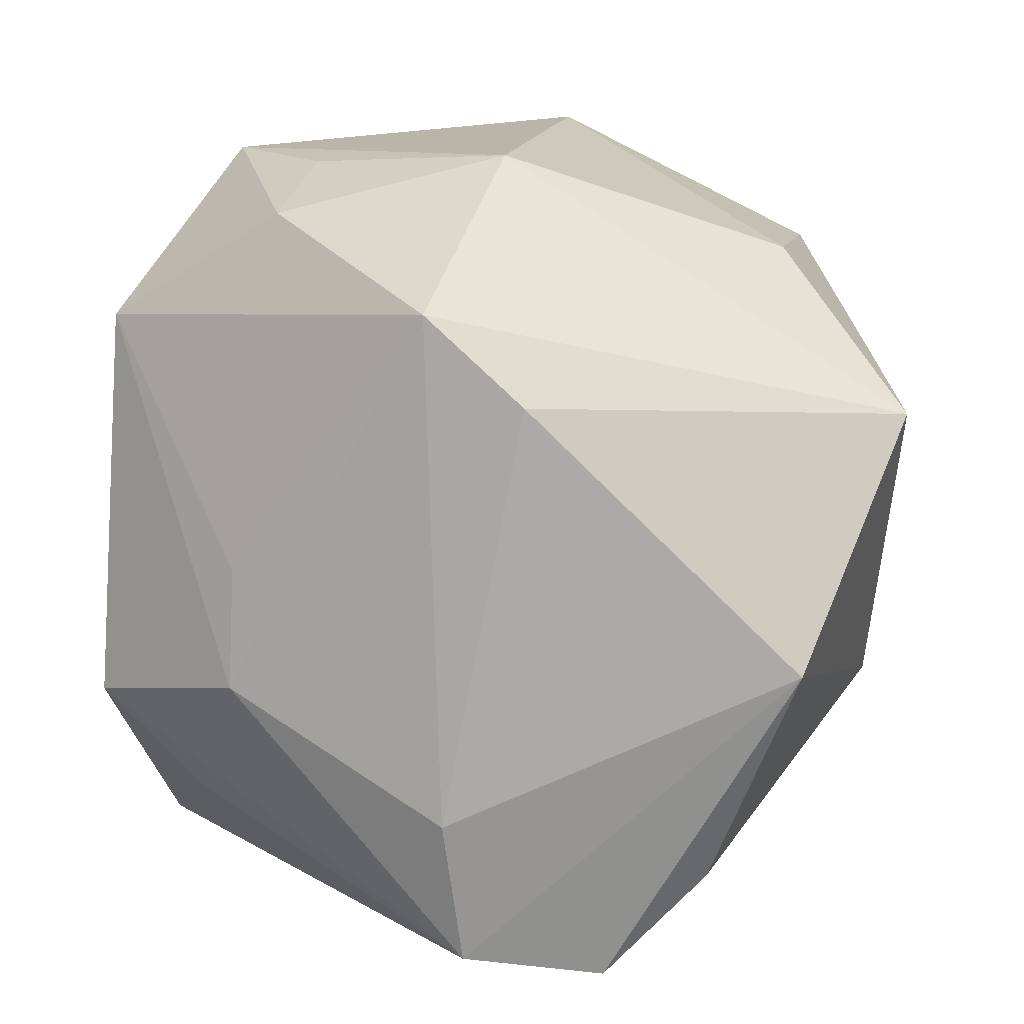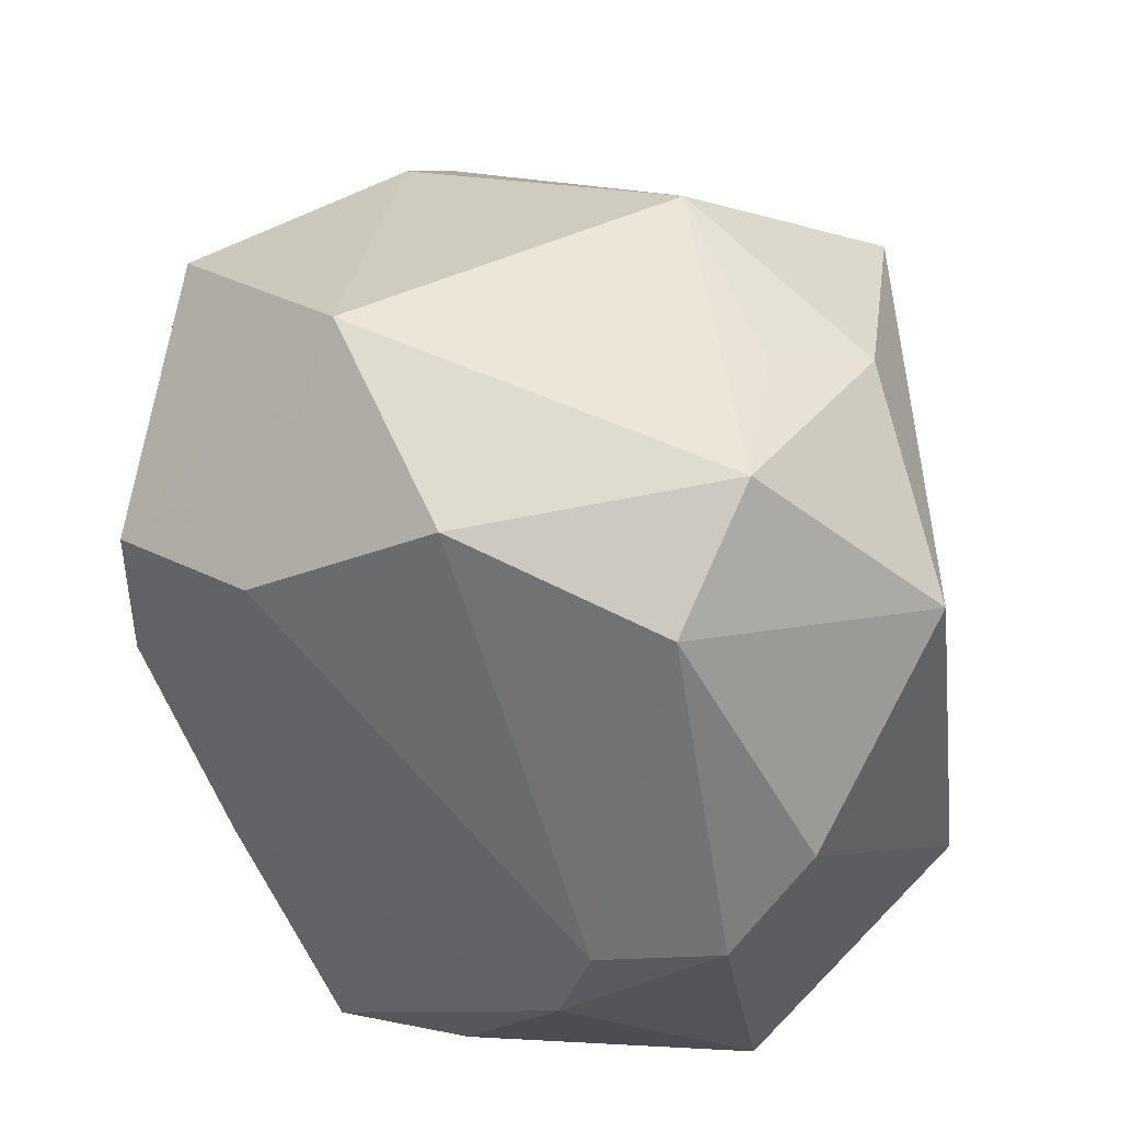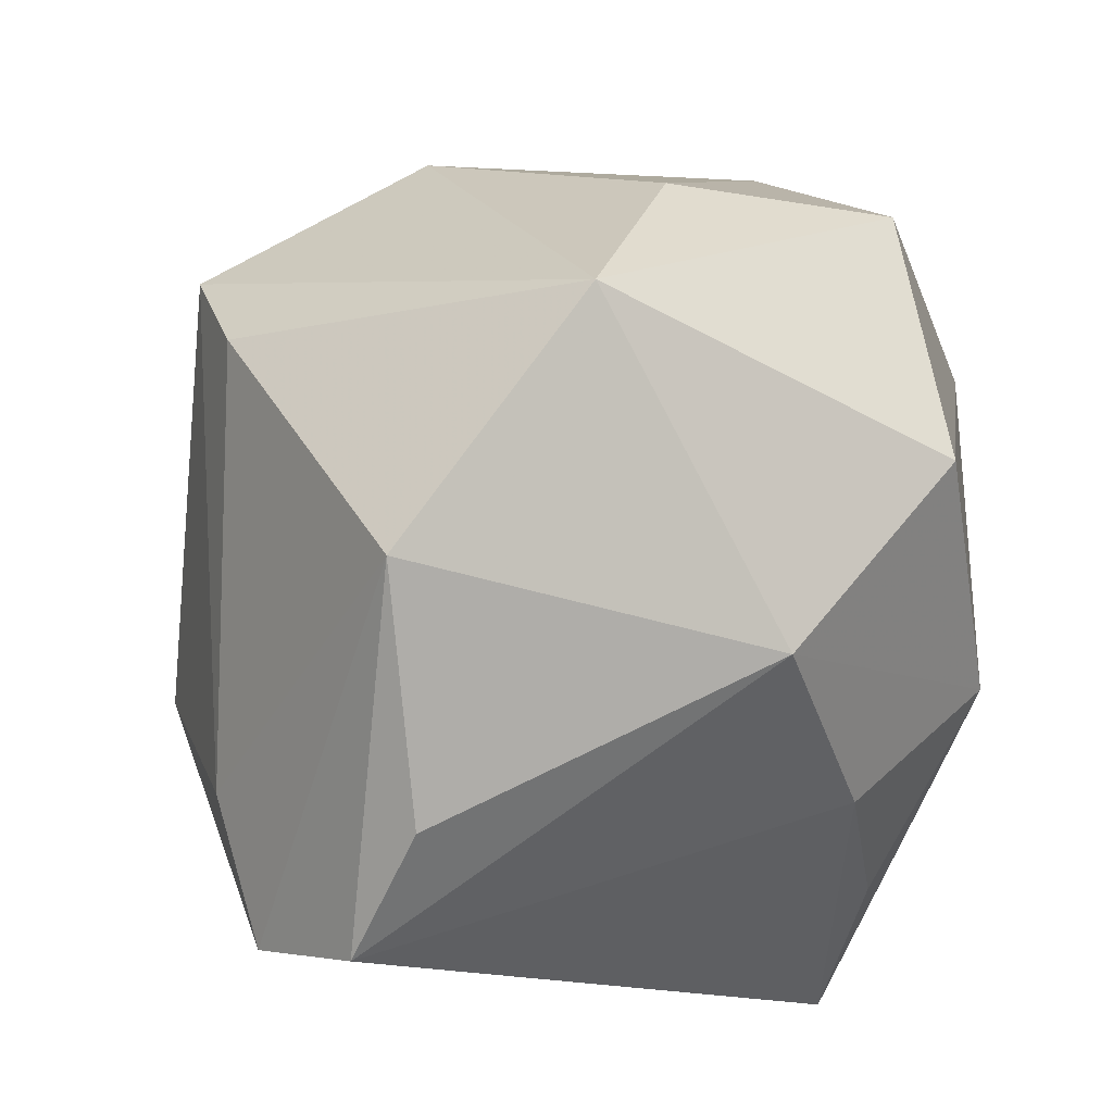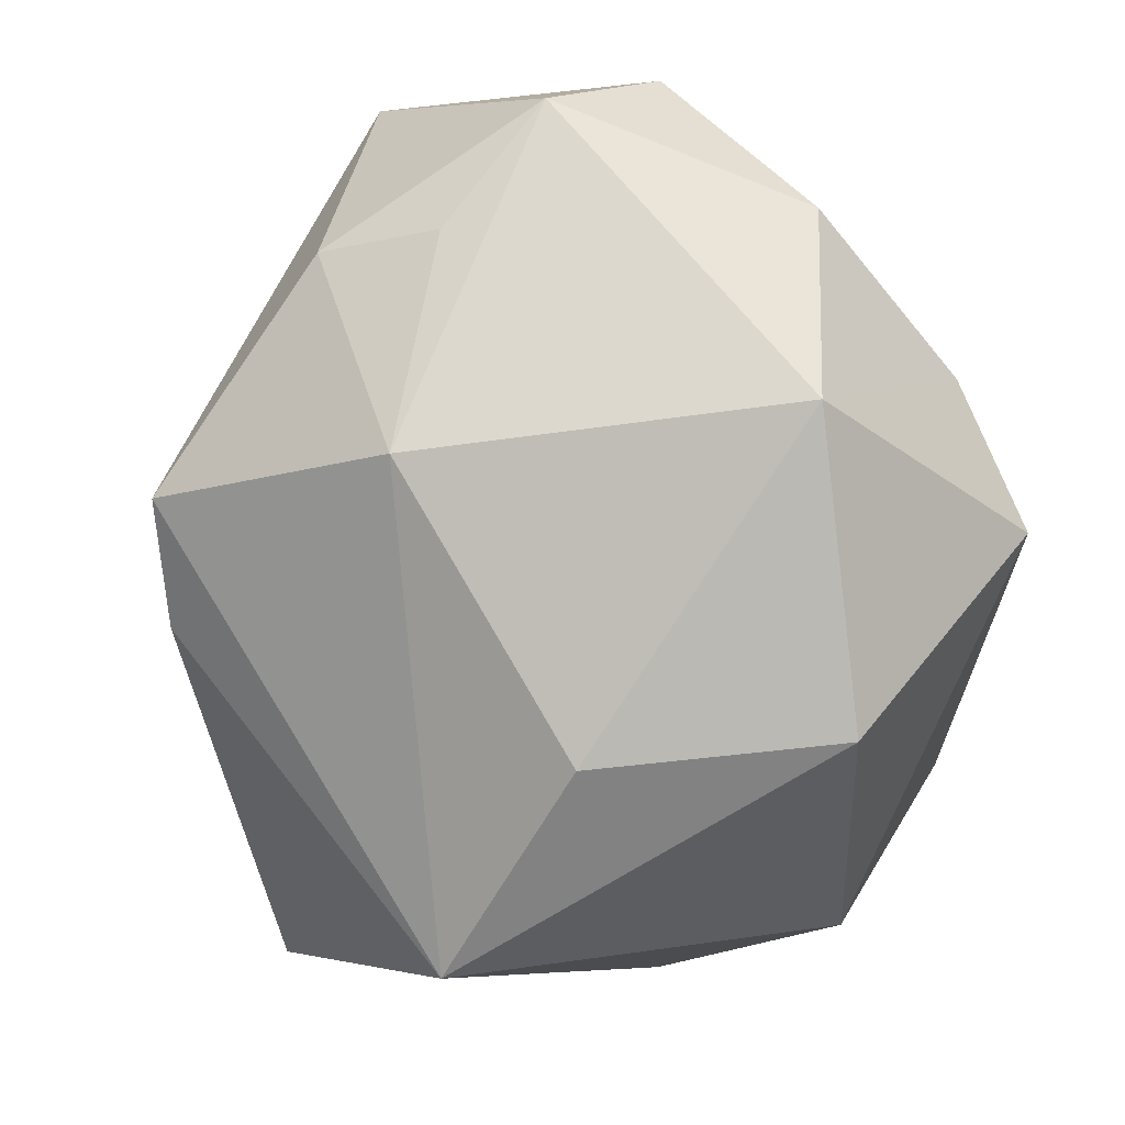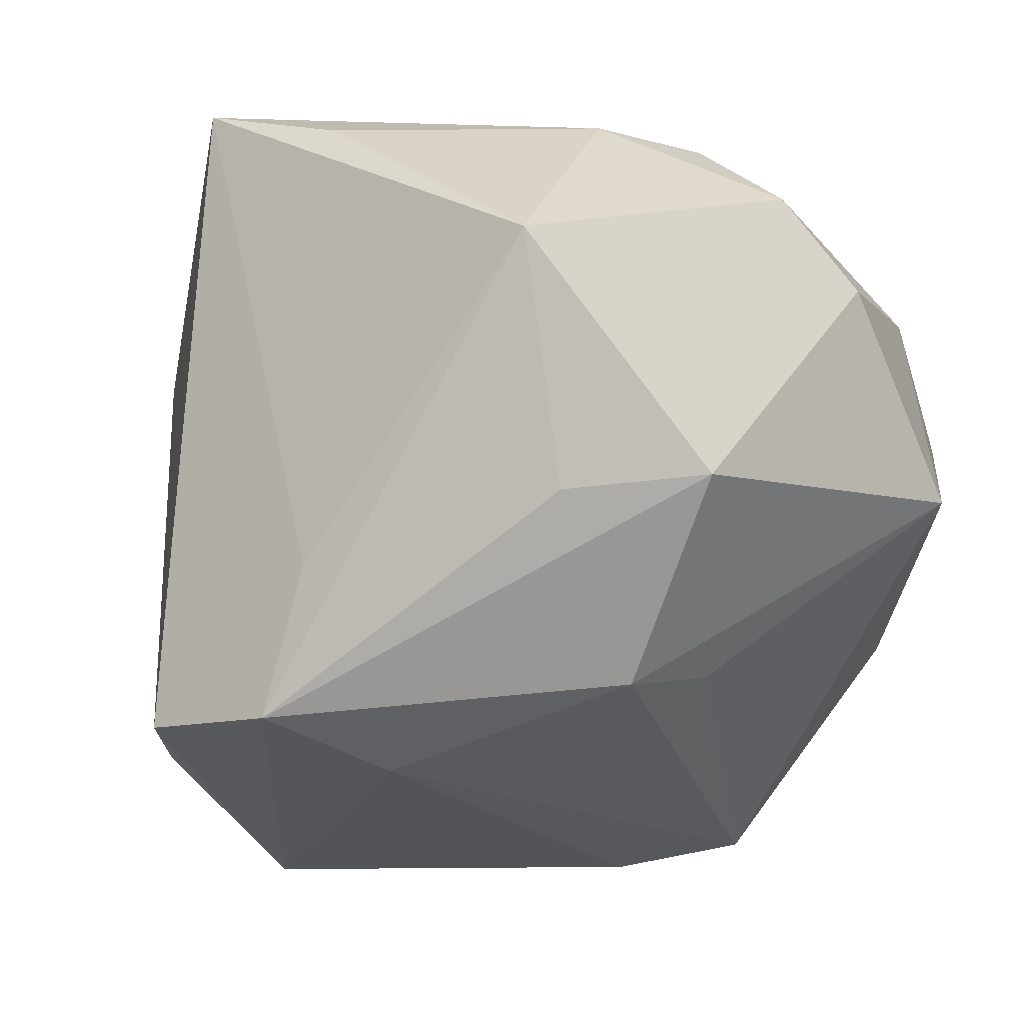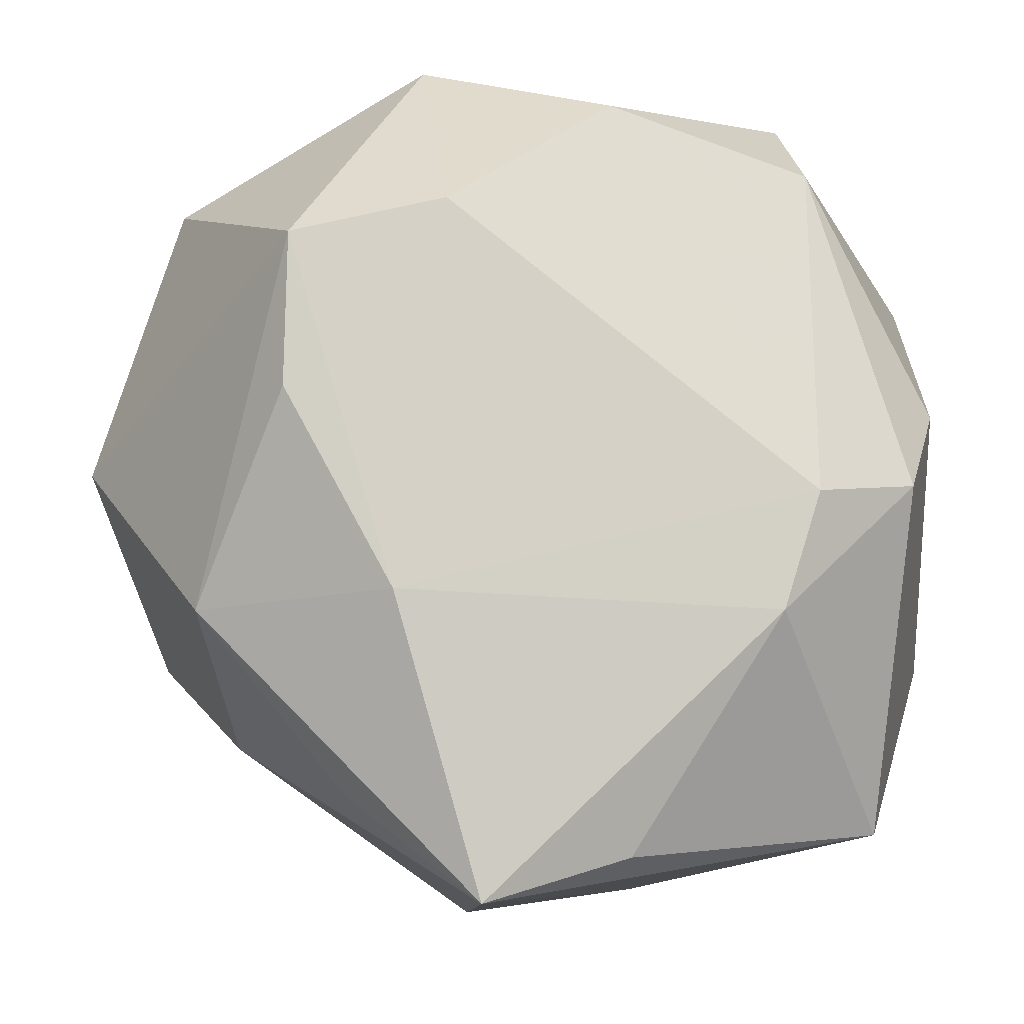
<metadata>
{"format":"obj","ext":"obj","renderer":"f3d","projection":"perspective","resolution":1024,"background":"white","views":[{"elev":8.3,"azim":175.7,"up":"+Y"},{"elev":48.1,"azim":40.8,"up":"+Y"},{"elev":-14.0,"azim":-128.7,"up":"+Y"},{"elev":70.7,"azim":-110.6,"up":"+Y"},{"elev":-15.3,"azim":45.1,"up":"+Z"},{"elev":-9.6,"azim":3.4,"up":"+Y"}]}
</metadata>
<code>
v 0.01265 -0.0458 -0.02014
v 0.03473 0.03705 0.023
v 0.006615 -0.04615 -0.03645
v -0.01831 -0.03671 0.03105
v 0.0004636 0.04623 -0.0197
v 0.01177 0.04344 0.03157
v -0.04536 0.01658 -0.032
v -0.03403 0.03509 -0.0127
v 0.04618 -0.001118 0.02679
v -0.04617 -0.01847 -0.006777
v 0.03084 -0.01645 0.03591
v 0.03198 0.04709 0.008751
v 0.04933 0.008812 0.01692
v 0.04933 -0.01874 -0.01148
v 0.03501 -0.003015 0.03556
v -0.006461 0.02981 0.0414
v -0.01104 0.05107 0.0219
v -0.02448 0.008182 0.04263
v 0.02723 0.03946 -0.01871
v 0.009205 -0.02928 -0.0407
v -0.04129 0.03554 0.01485
v 0.02244 0.04541 -0.006419
v 0.04178 -0.04031 0.0136
v 0.01119 0.02912 -0.04366
v -0.01204 -0.01464 0.04263
v 0.03323 -0.01458 -0.03196
v 0.03282 -0.001351 -0.02923
v 0.04738 0.02681 -0.005466
v -0.02185 -0.03683 -0.03626
v -0.009844 -0.0486 -0.03571
v -0.03561 -0.0156 0.03255
v 0.03763 -0.03047 -0.01322
v -0.0527 0.003856 0.01142
v 0.01361 -0.04351 0.03258
v -0.002624 -0.04864 0.03772
v -0.02413 0.02584 0.04263
v 0.0003173 0.01907 -0.04646
v -0.03075 -0.01129 -0.04668
v -0.03324 -0.03002 0.01442
f 7 10 33
f 38 10 7
f 28 26 27
f 38 30 29
f 29 10 38
f 30 10 29
f 33 10 31
f 30 35 39
f 39 10 30
f 39 31 10
f 1 35 30
f 1 23 35
f 35 31 4
f 4 39 35
f 31 39 4
f 33 31 36
f 36 31 18
f 5 7 8
f 8 17 5
f 5 22 19
f 24 27 26
f 26 20 24
f 28 27 24
f 24 19 28
f 5 19 24
f 24 7 5
f 25 31 35
f 18 31 25
f 25 36 18
f 35 23 34
f 3 1 30
f 3 30 38
f 38 20 3
f 3 20 26
f 23 1 3
f 17 8 21
f 33 36 21
f 21 36 17
f 21 7 33
f 21 8 7
f 2 13 28
f 2 6 15
f 17 36 16
f 16 6 17
f 15 6 16
f 16 25 15
f 36 25 16
f 37 20 38
f 37 24 20
f 38 7 37
f 7 24 37
f 11 25 35
f 15 25 11
f 35 34 11
f 11 34 23
f 9 11 23
f 15 11 9
f 9 2 15
f 13 2 9
f 23 3 32
f 12 2 28
f 28 19 12
f 12 19 22
f 6 2 12
f 17 6 12
f 12 22 5
f 5 17 12
f 23 32 14
f 28 13 14
f 14 9 23
f 13 9 14
f 14 26 28
f 14 3 26
f 14 32 3

</code>
